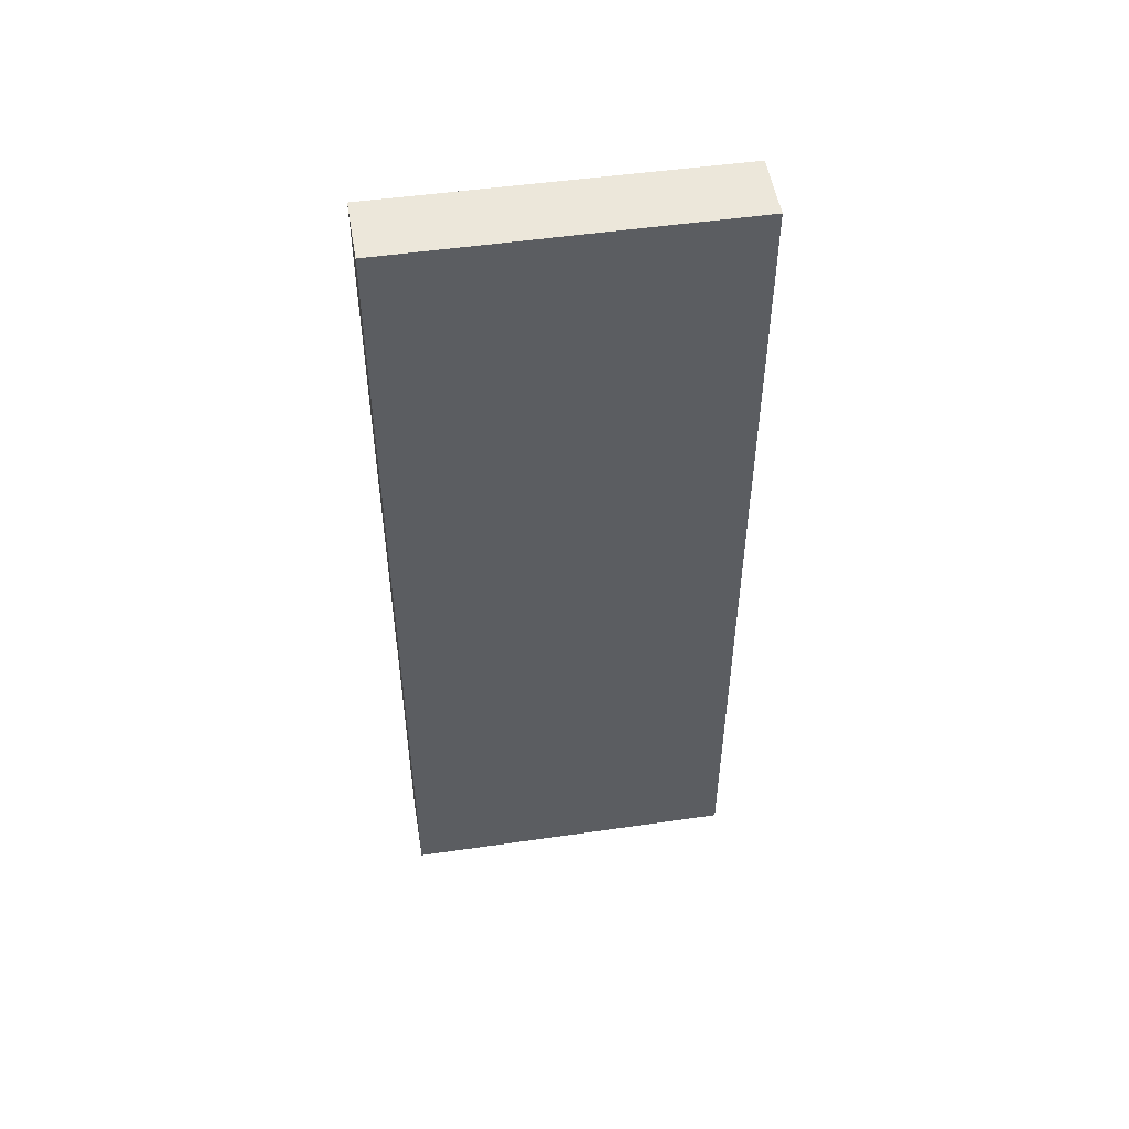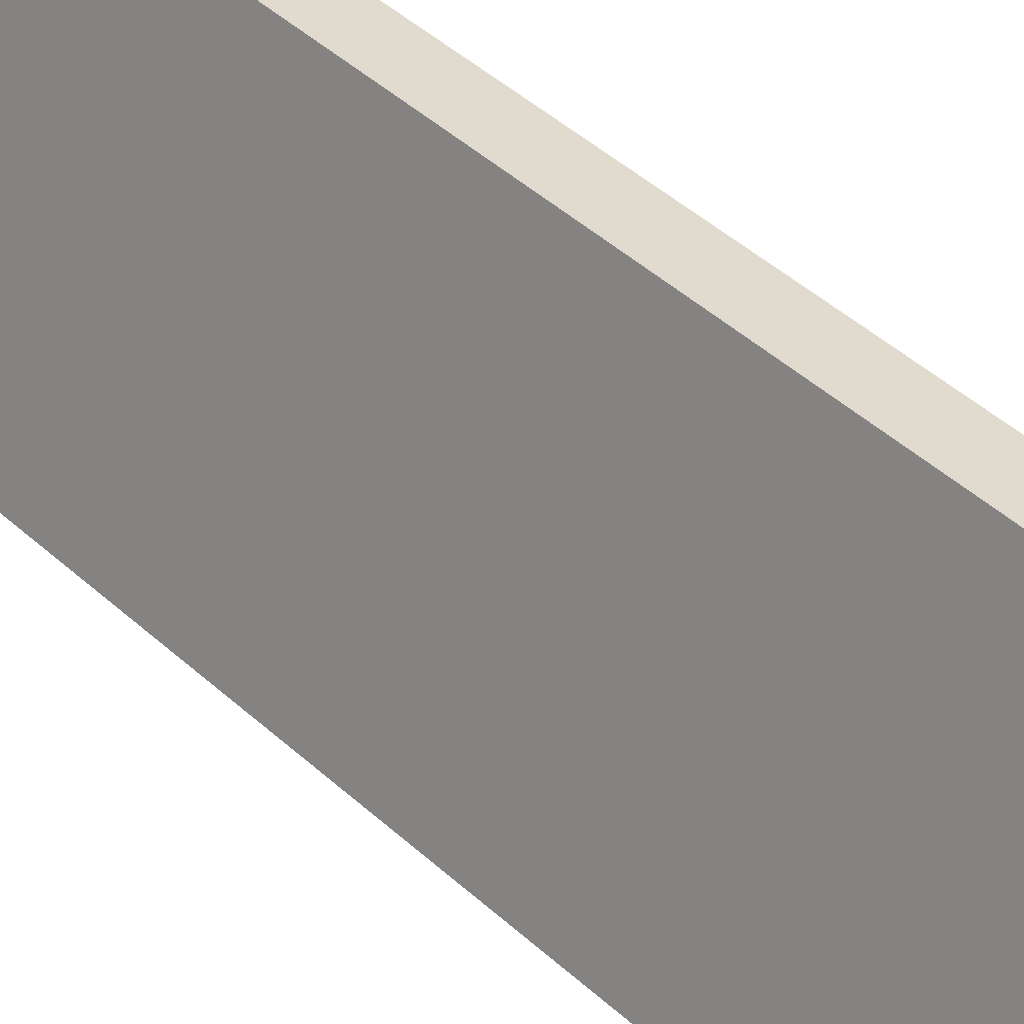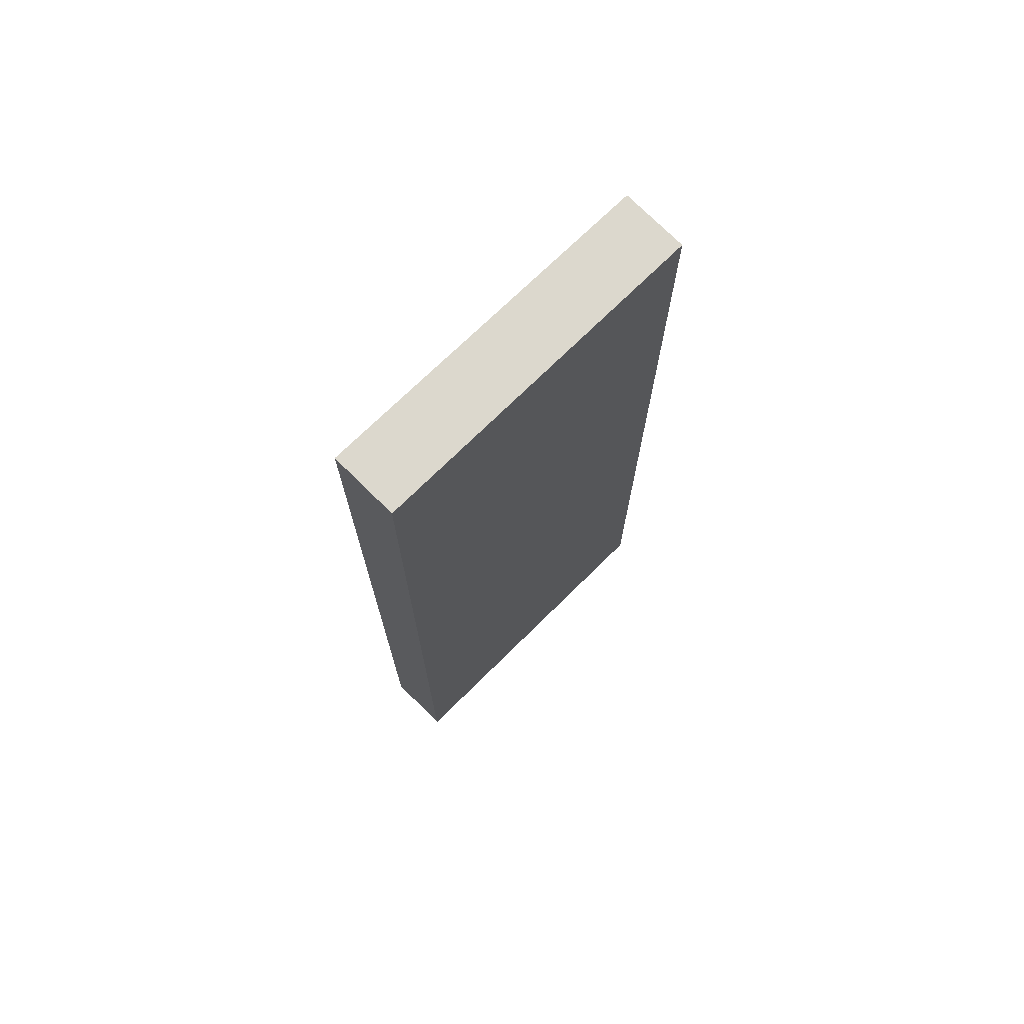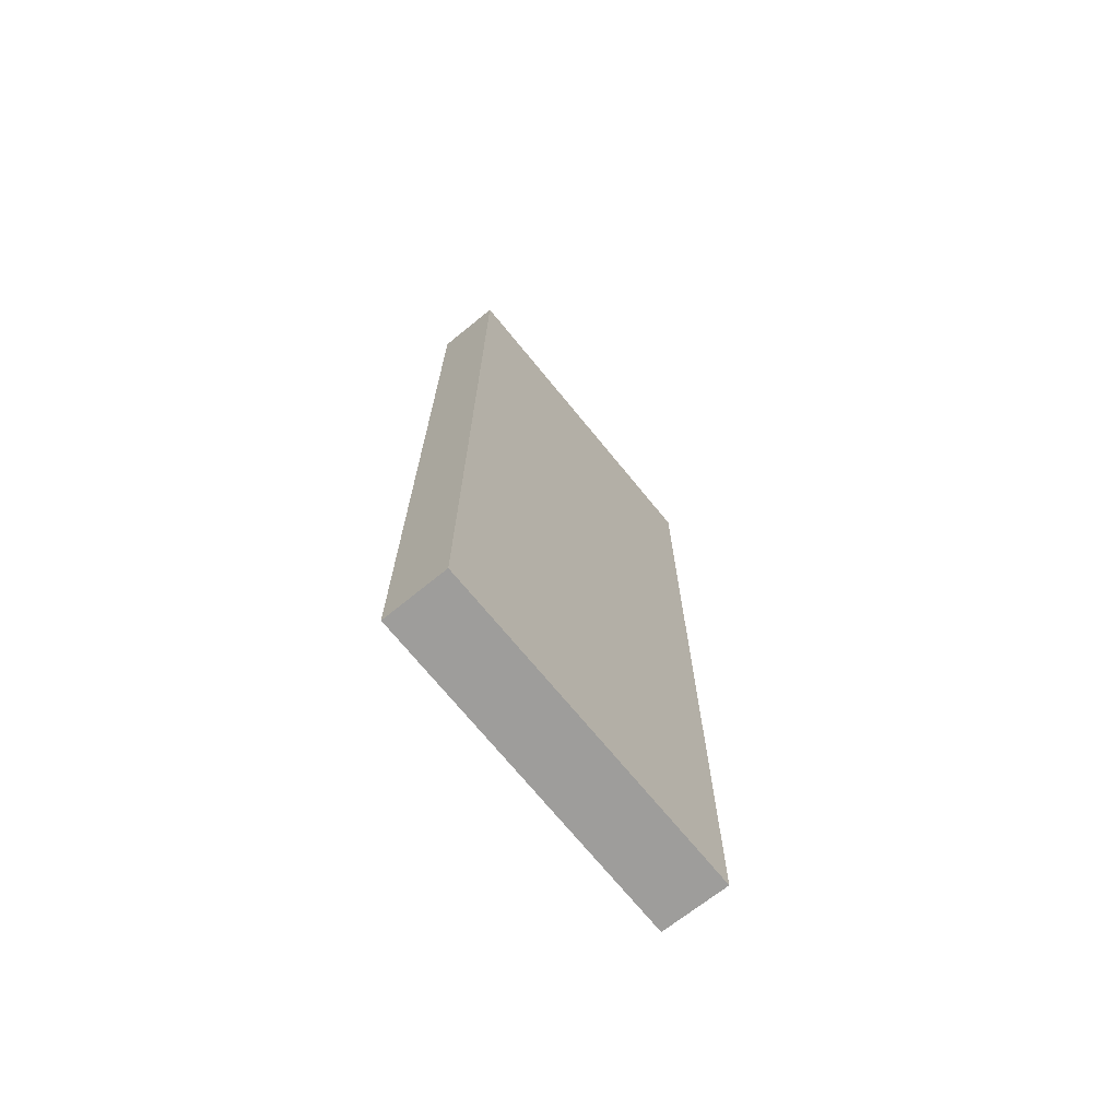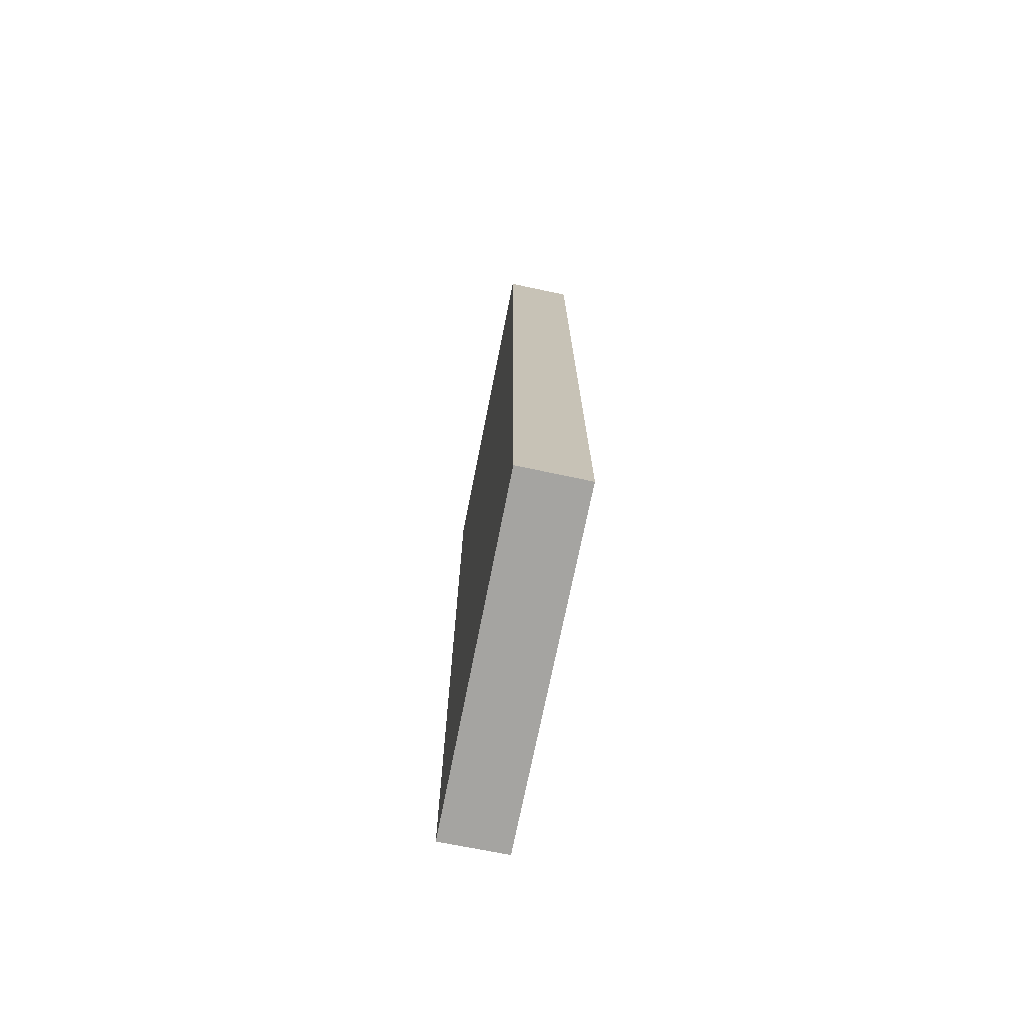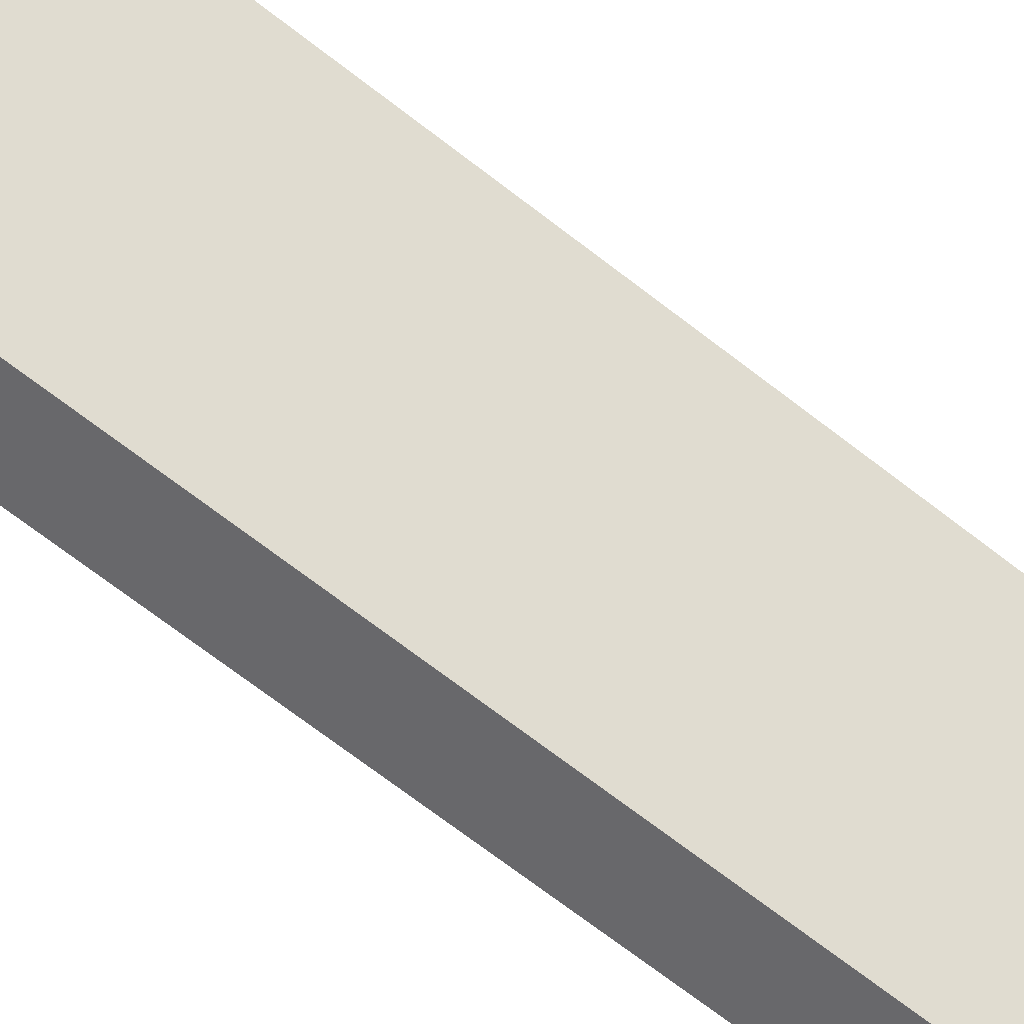
<metadata>
{"format":"obj","ext":"obj","renderer":"f3d","projection":"perspective","resolution":1024,"background":"white","views":[{"elev":50.9,"azim":-122.4,"up":"+Y"},{"elev":49.3,"azim":134.4,"up":"+Z"},{"elev":72.5,"azim":-158.1,"up":"+Y"},{"elev":-70.5,"azim":15.5,"up":"+Y"},{"elev":-73.4,"azim":145.1,"up":"+Y"},{"elev":-73.5,"azim":-127.2,"up":"+Z"}]}
</metadata>
<code>
v  0 12.34 7.557e-16
v  2.698 12.34 -3.914
v  1.85 12.34 -4.273
v  0.825 12.34 0.362
v  0 0 0
v  0.825 -2.217e-17 0.362
v  2.698 2.397e-16 -3.914
v  1.85 2.616e-16 -4.273
g defaultobject
f 1 2 3
f 2 1 4
f 5 4 1
f 4 5 6
f 6 2 4
f 2 6 7
f 7 3 2
f 3 7 8
f 8 1 3
f 1 8 5
f 5 7 6
f 7 5 8

</code>
